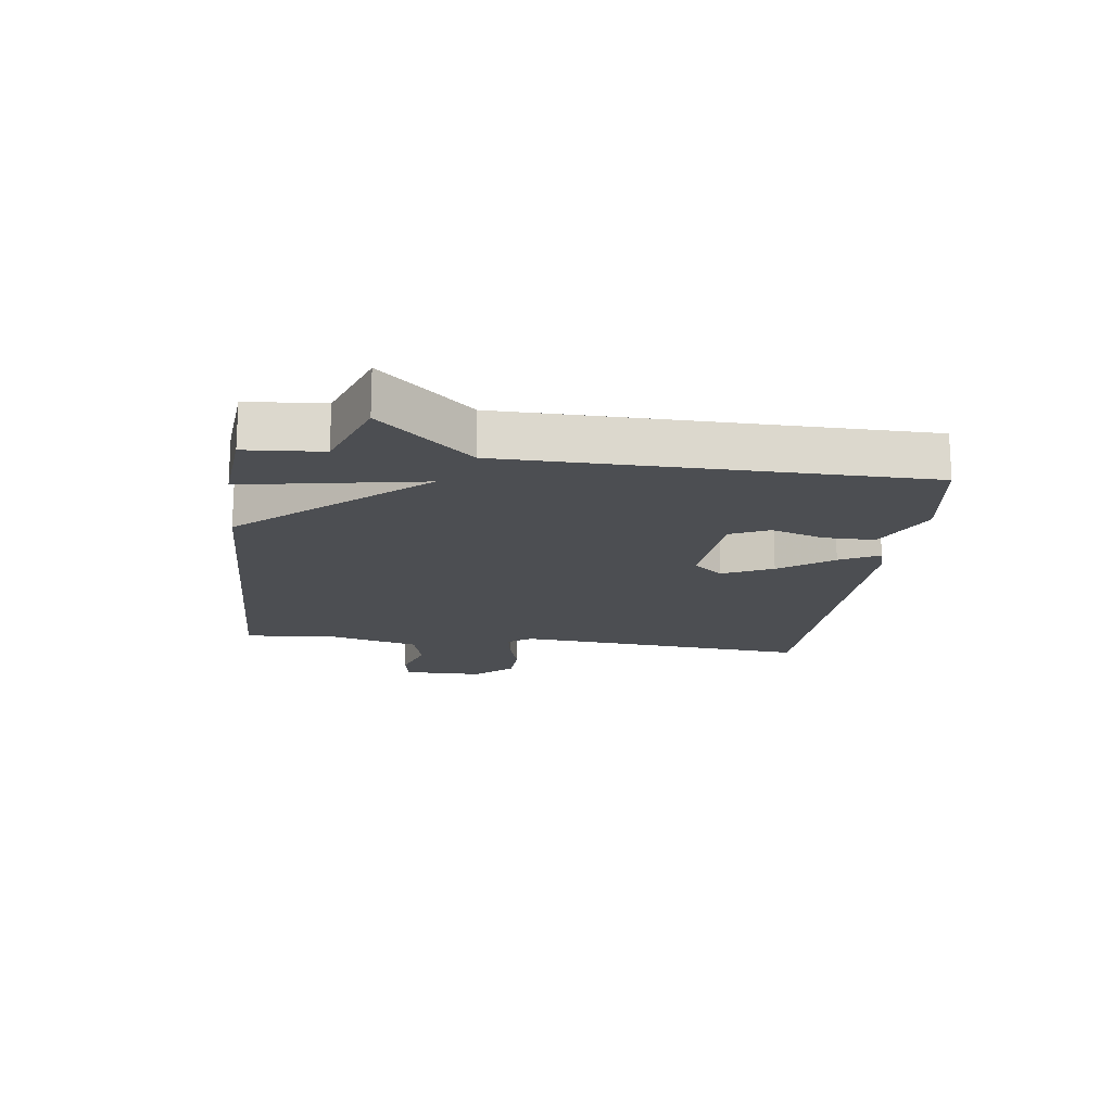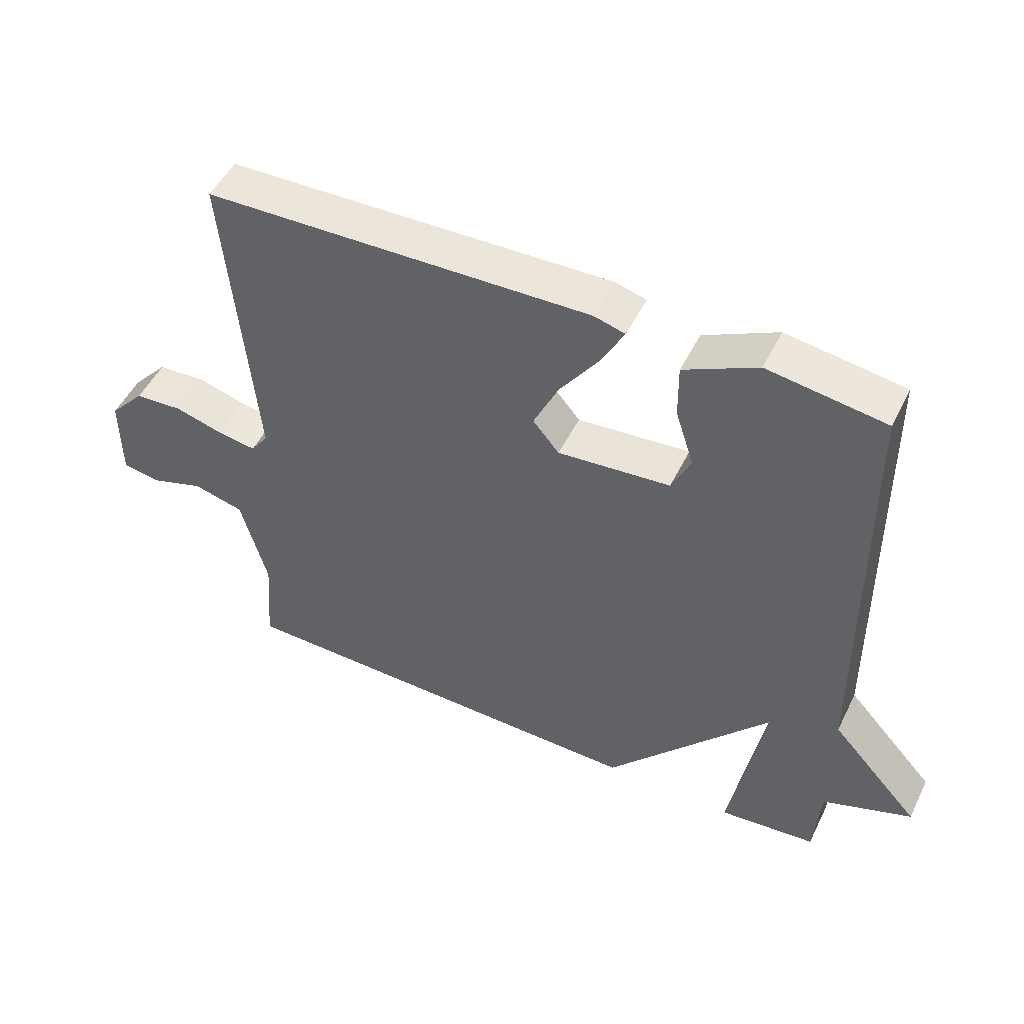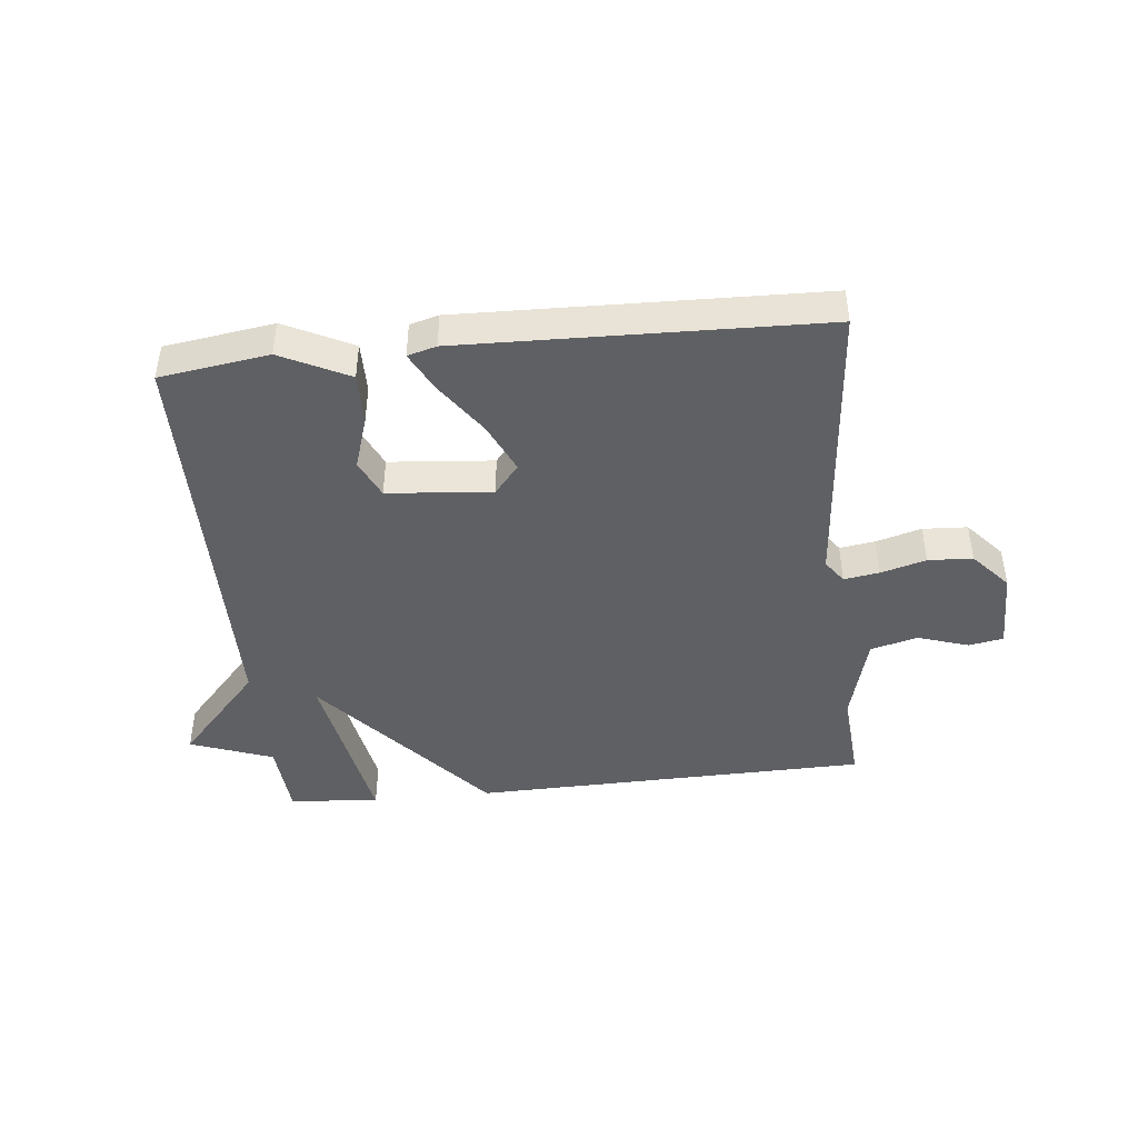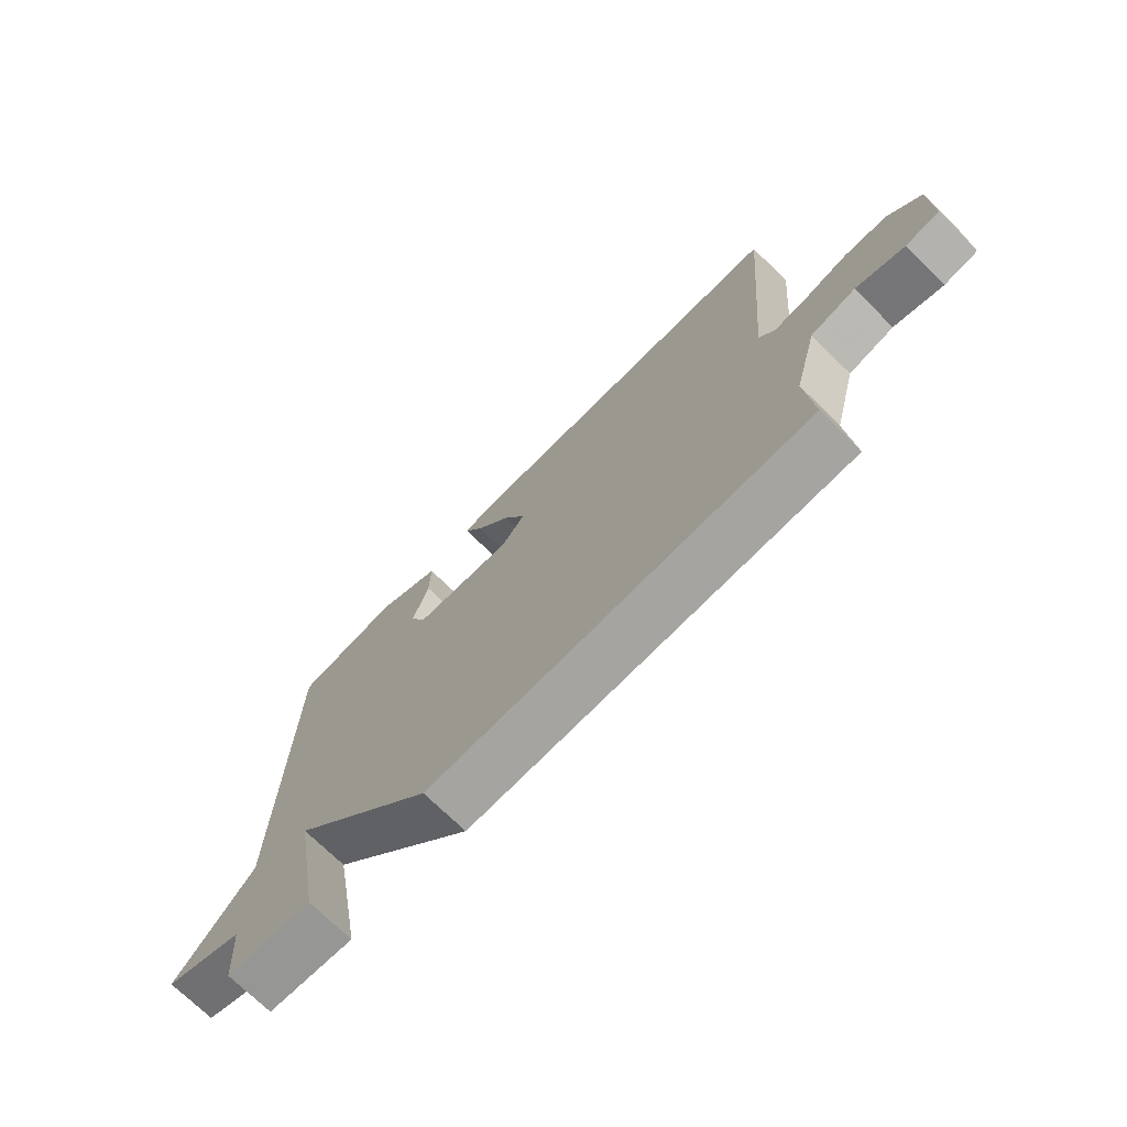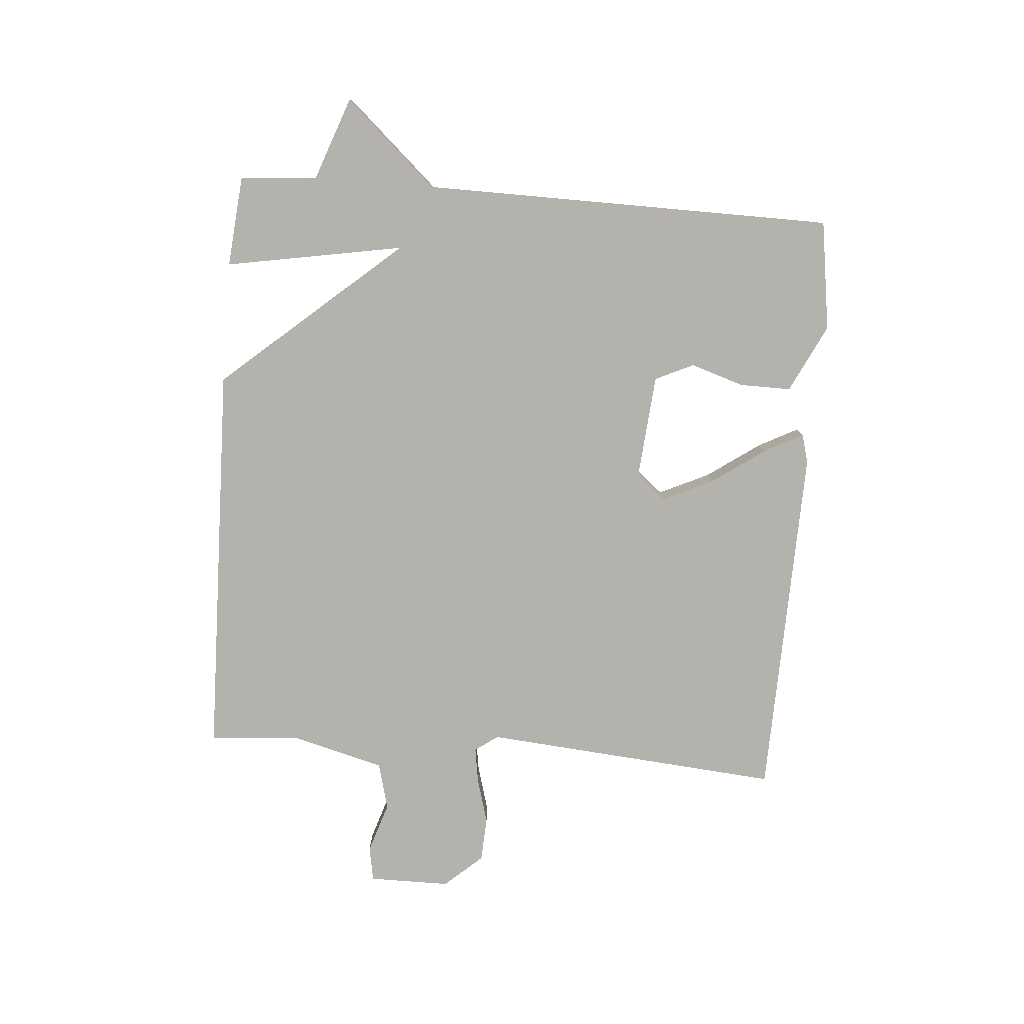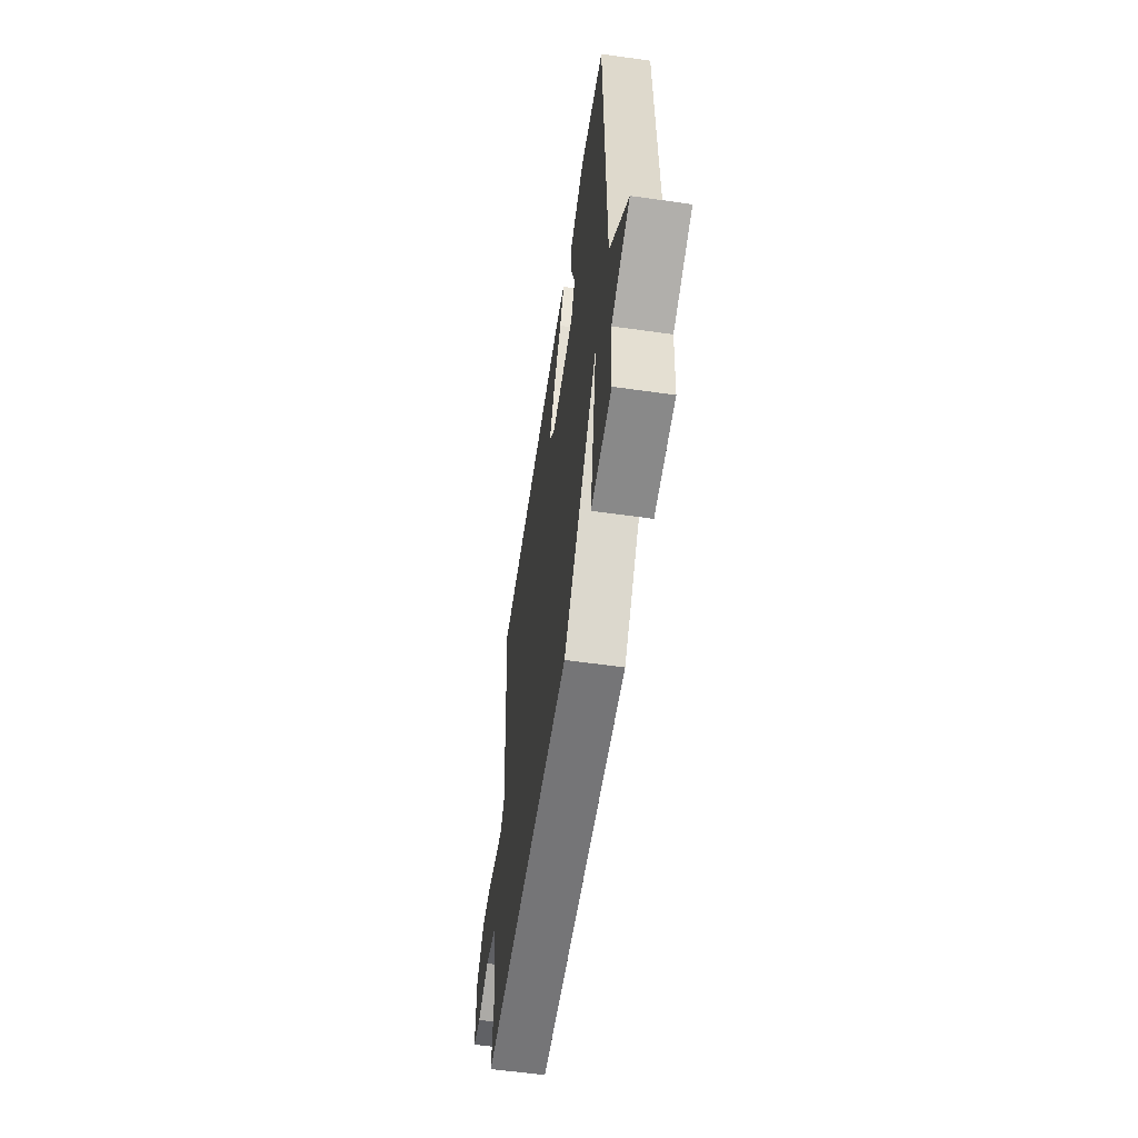
<metadata>
{"format":"obj","ext":"obj","renderer":"f3d","projection":"perspective","resolution":1024,"background":"white","views":[{"elev":-16.9,"azim":-97.2,"up":"+Y"},{"elev":50.2,"azim":-154.3,"up":"+Z"},{"elev":-44.0,"azim":6.0,"up":"+Y"},{"elev":-72.2,"azim":45.5,"up":"+Z"},{"elev":-79.4,"azim":-94.4,"up":"+Y"},{"elev":-57.8,"azim":-98.4,"up":"+Z"}]}
</metadata>
<code>
v -0.5 0.07 0.5
v -0.322 0.07 0.526
v -0.211 0.07 0.471
v -0.212 0.07 0.387
v -0.24 0.07 0.3
v -0.211 0.07 0.237
v -0.04 0.07 0.222
v 0 0.07 0.27
v -0.038 0.07 0.352
v -0.099 0.07 0.439
v -0.132 0.07 0.503
v -0.085 0.07 0.516
v 0.5 0.07 0.5
v 0.458 0.07 0.011
v 0.485 0.07 -0.027
v 0.543 0.07 -0.018
v 0.617 0.07 0.003
v 0.69 0.07 -0.001
v 0.745 0.07 -0.063
v 0.745 0.07 -0.196
v 0.688 0.07 -0.206
v 0.605 0.07 -0.179
v 0.528 0.07 -0.199
v 0.488 0.07 -0.349
v 0.5 0.07 -0.5
v -0.152 0.07 -0.514
v -0.403 0.07 -0.222
v -0.352 0.07 -0.514
v -0.5 0.07 -0.5
v -0.509 0.07 -0.374
v -0.645 0.07 -0.324
v -0.509 0.07 -0.174
v -0.5 0 0.5
v -0.322 0 0.526
v -0.211 0 0.471
v -0.212 0 0.387
v -0.24 0 0.3
v -0.211 0 0.237
v -0.04 0 0.222
v 0 0 0.27
v -0.038 0 0.352
v -0.099 0 0.439
v -0.132 0 0.503
v -0.085 0 0.516
v 0.5 0 0.5
v 0.458 0 0.011
v 0.485 0 -0.027
v 0.543 0 -0.018
v 0.617 0 0.003
v 0.69 0 -0.001
v 0.745 0 -0.063
v 0.745 0 -0.196
v 0.688 0 -0.206
v 0.605 0 -0.179
v 0.528 0 -0.199
v 0.488 0 -0.349
v 0.5 0 -0.5
v -0.152 0 -0.514
v -0.403 0 -0.222
v -0.352 0 -0.514
v -0.5 0 -0.5
v -0.509 0 -0.374
v -0.645 0 -0.324
v -0.509 0 -0.174
f 30 31 32
f 29 30 32
f 28 29 32
f 27 28 32
f 1 2 3
f 32 1 3
f 27 32 3
f 24 25 26 27
f 23 24 27
f 22 23 27
f 20 21 22
f 19 20 22
f 18 19 22
f 17 18 22
f 16 17 22
f 15 16 22 27
f 14 15 27
f 12 13 14
f 11 12 14
f 10 11 14
f 9 10 14
f 8 9 14
f 7 8 14 27
f 6 7 27
f 5 6 27
f 3 4 5
f 3 5 27
f 64 63 62
f 64 62 61
f 64 61 60
f 64 60 59
f 35 34 33
f 35 33 64
f 35 64 59
f 59 58 57 56
f 59 56 55
f 59 55 54
f 54 53 52
f 54 52 51
f 54 51 50
f 54 50 49
f 54 49 48
f 59 54 48 47
f 59 47 46
f 46 45 44
f 46 44 43
f 46 43 42
f 46 42 41
f 46 41 40
f 59 46 40 39
f 59 39 38
f 59 38 37
f 37 36 35
f 59 37 35
f 1 33 34 2
f 2 34 35 3
f 3 35 36 4
f 4 36 37 5
f 5 37 38 6
f 6 38 39 7
f 7 39 40 8
f 8 40 41 9
f 9 41 42 10
f 10 42 43 11
f 11 43 44 12
f 12 44 45 13
f 13 45 46 14
f 14 46 47 15
f 15 47 48 16
f 16 48 49 17
f 17 49 50 18
f 18 50 51 19
f 19 51 52 20
f 20 52 53 21
f 21 53 54 22
f 22 54 55 23
f 23 55 56 24
f 24 56 57 25
f 25 57 58 26
f 26 58 59 27
f 27 59 60 28
f 28 60 61 29
f 29 61 62 30
f 30 62 63 31
f 31 63 64 32
f 32 64 33 1

</code>
